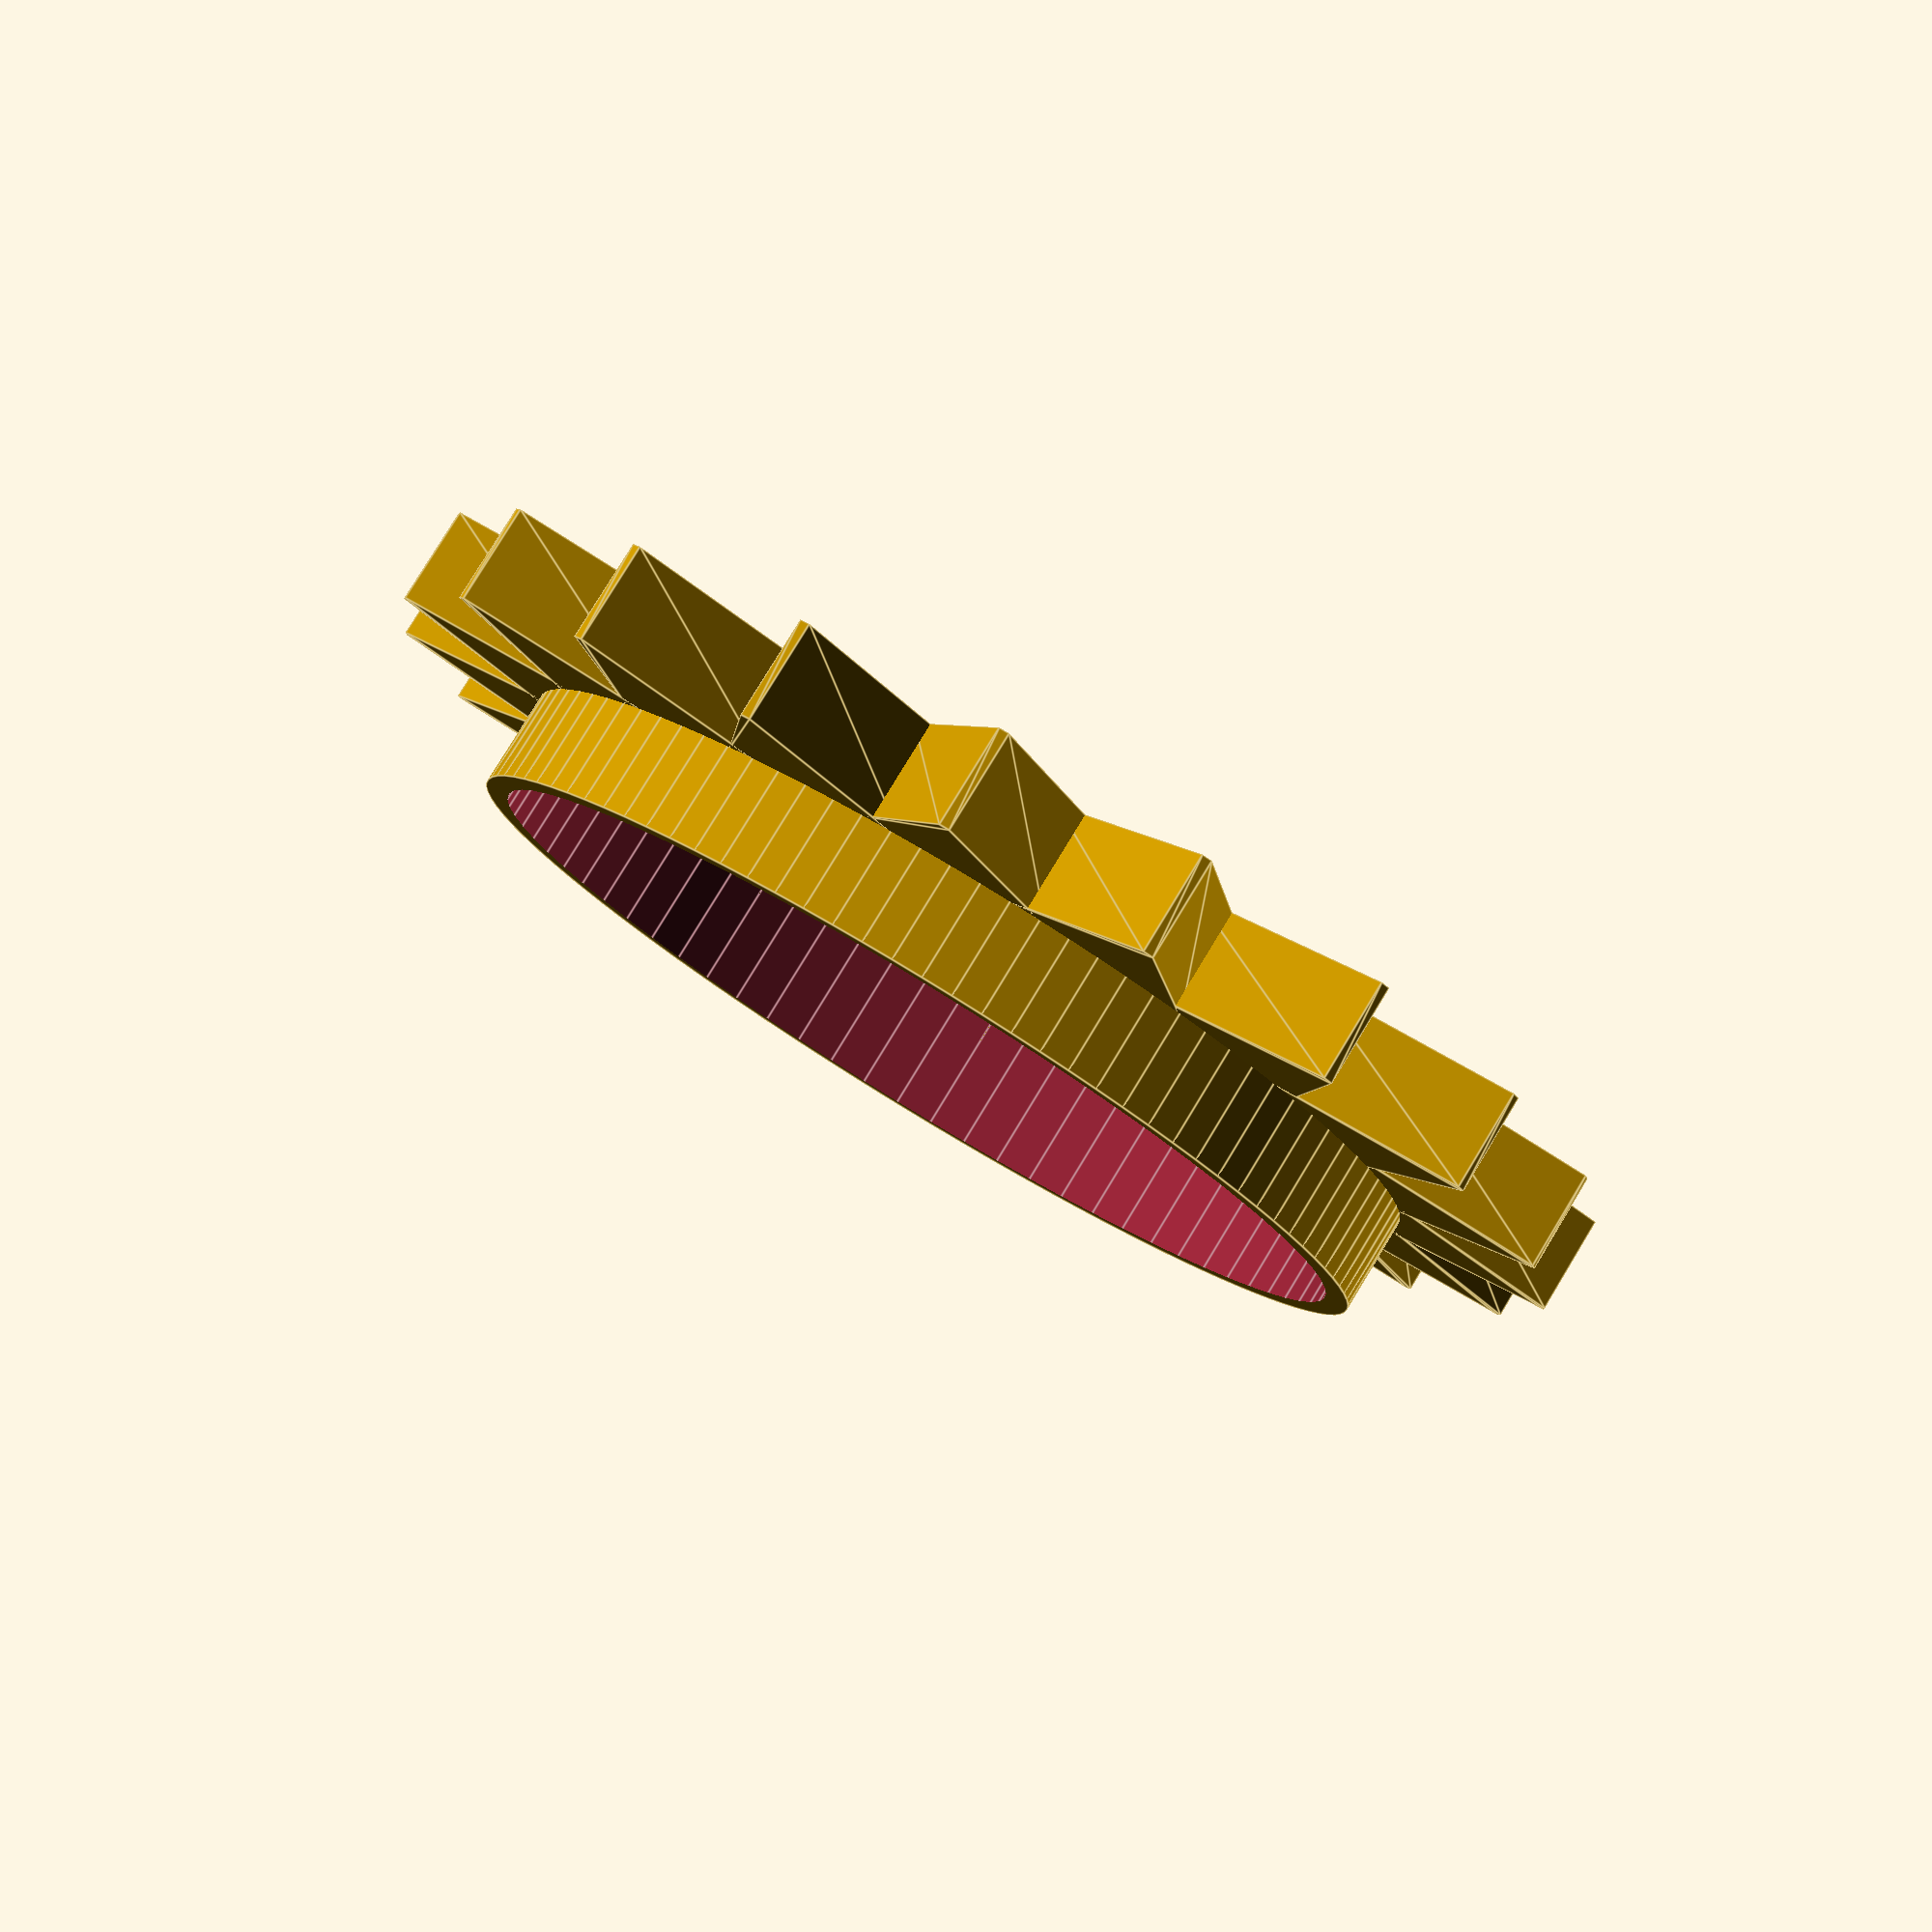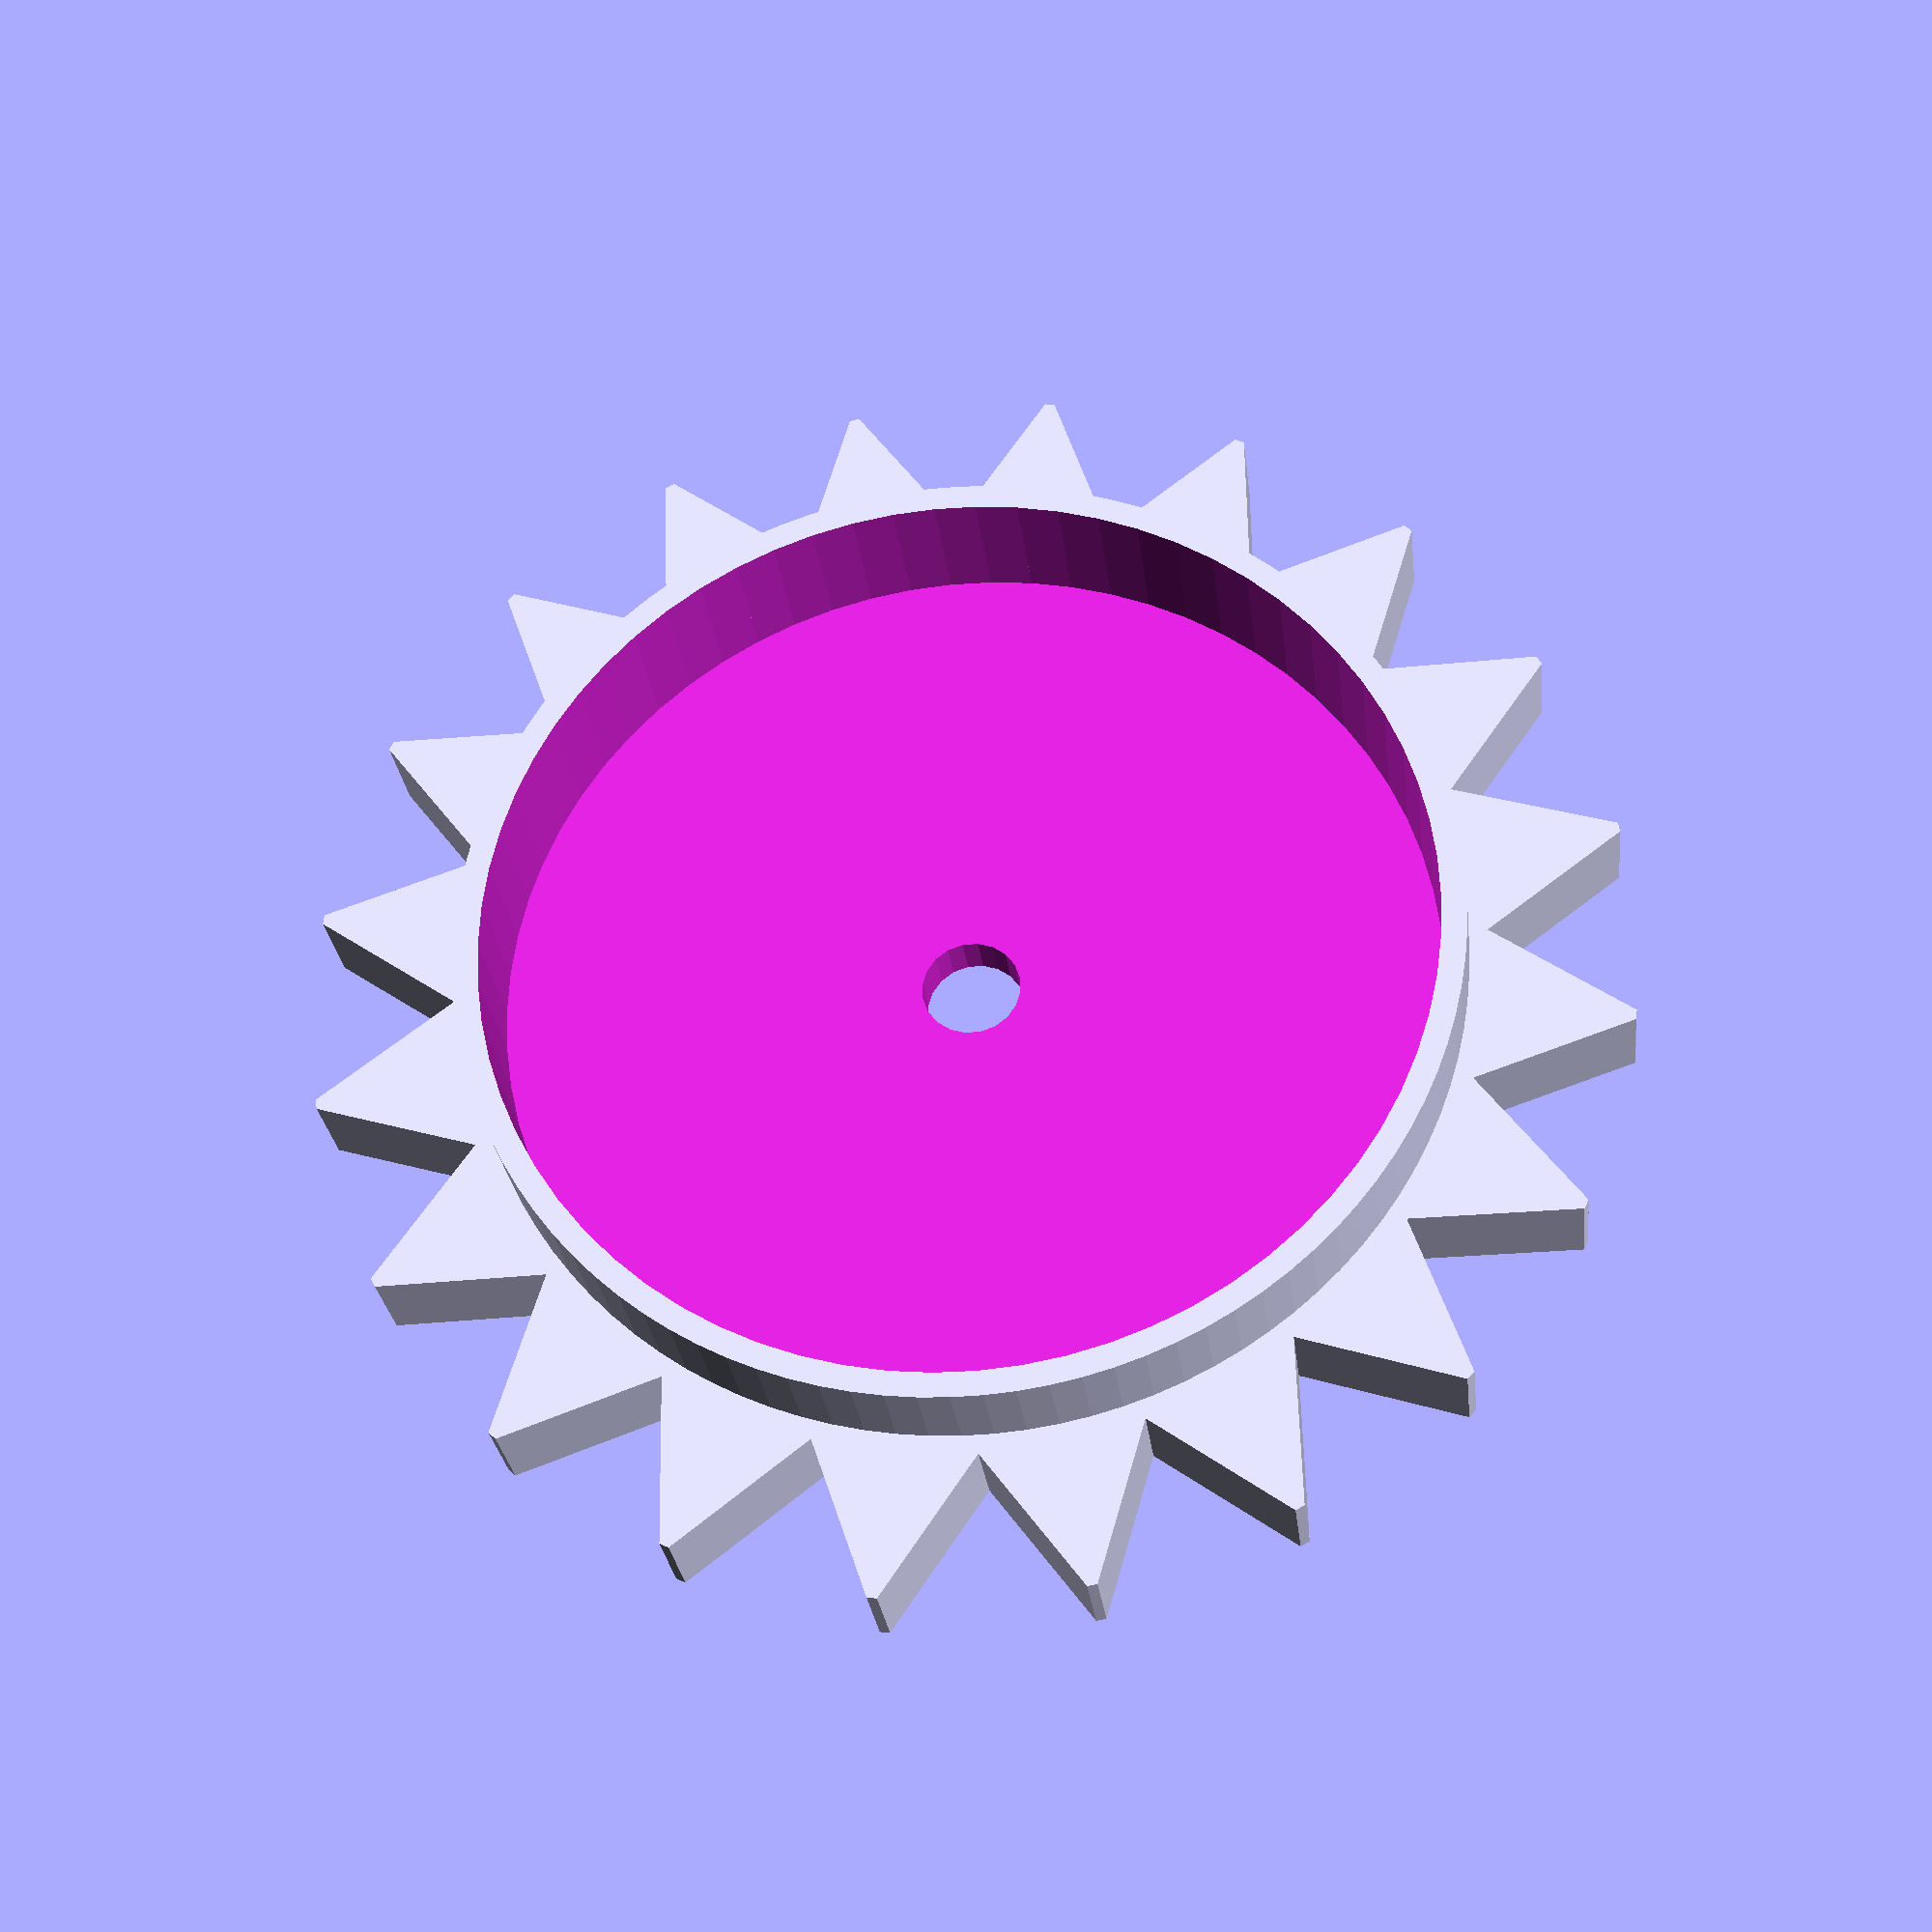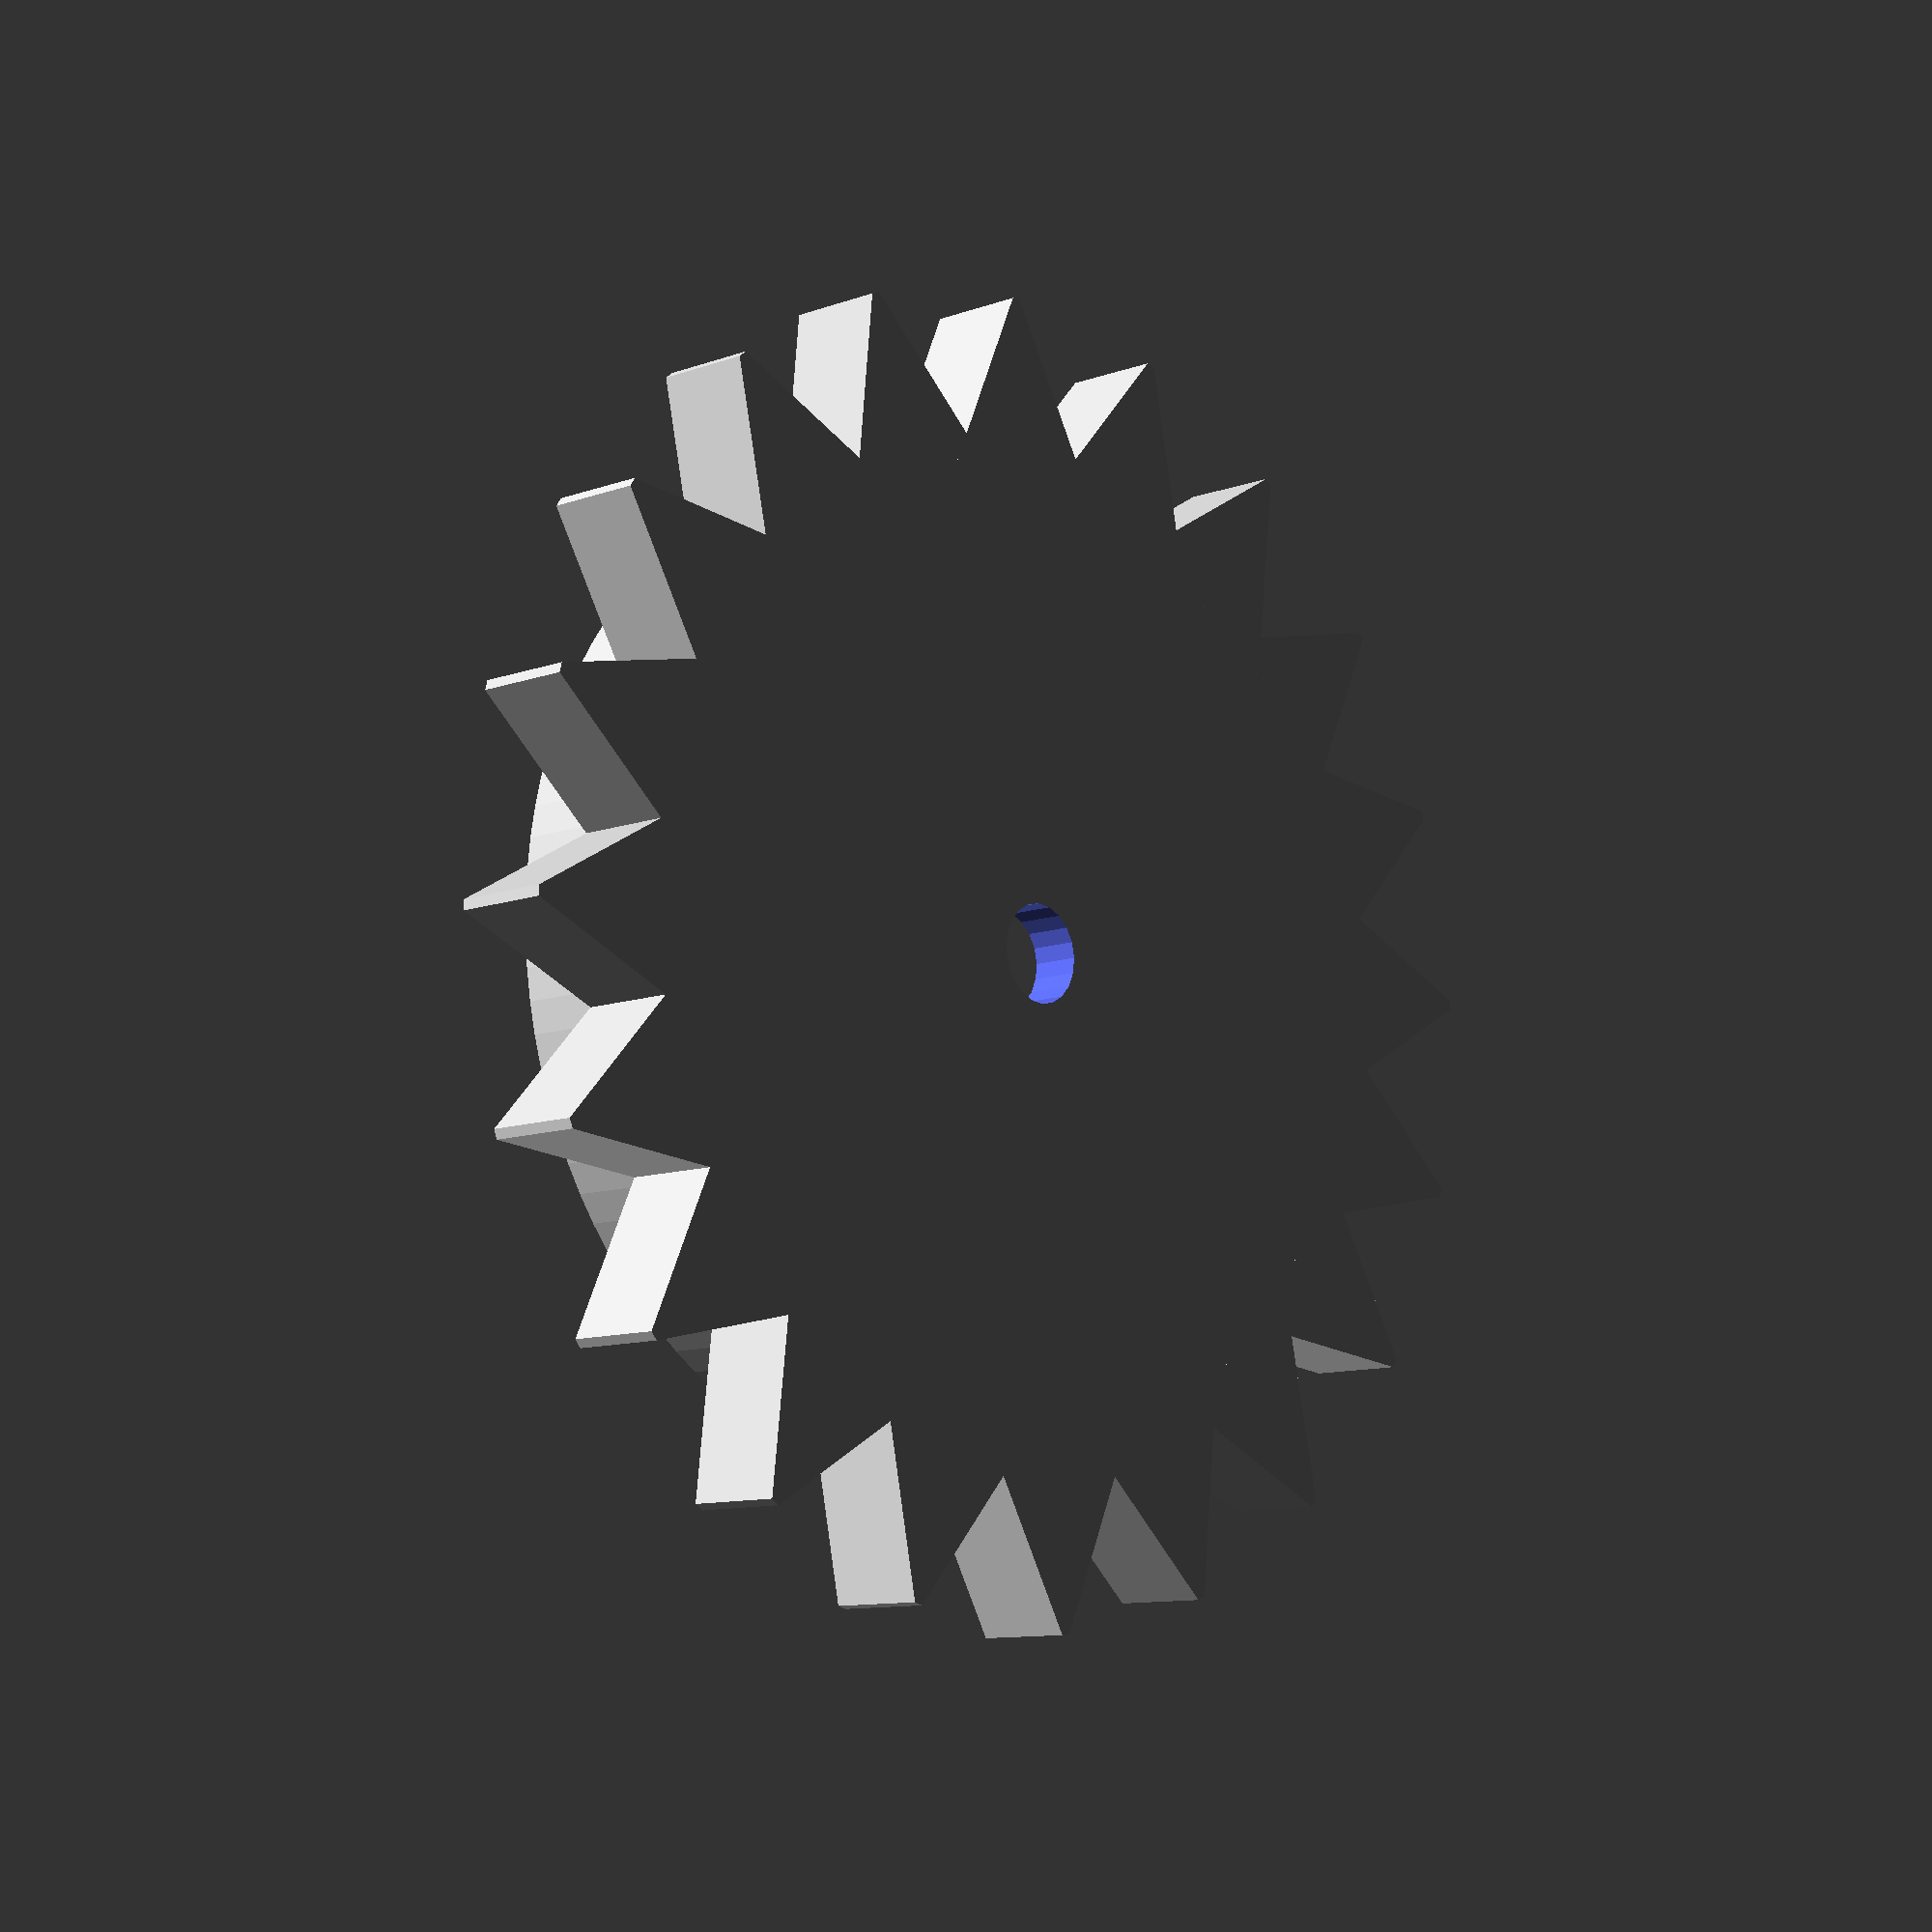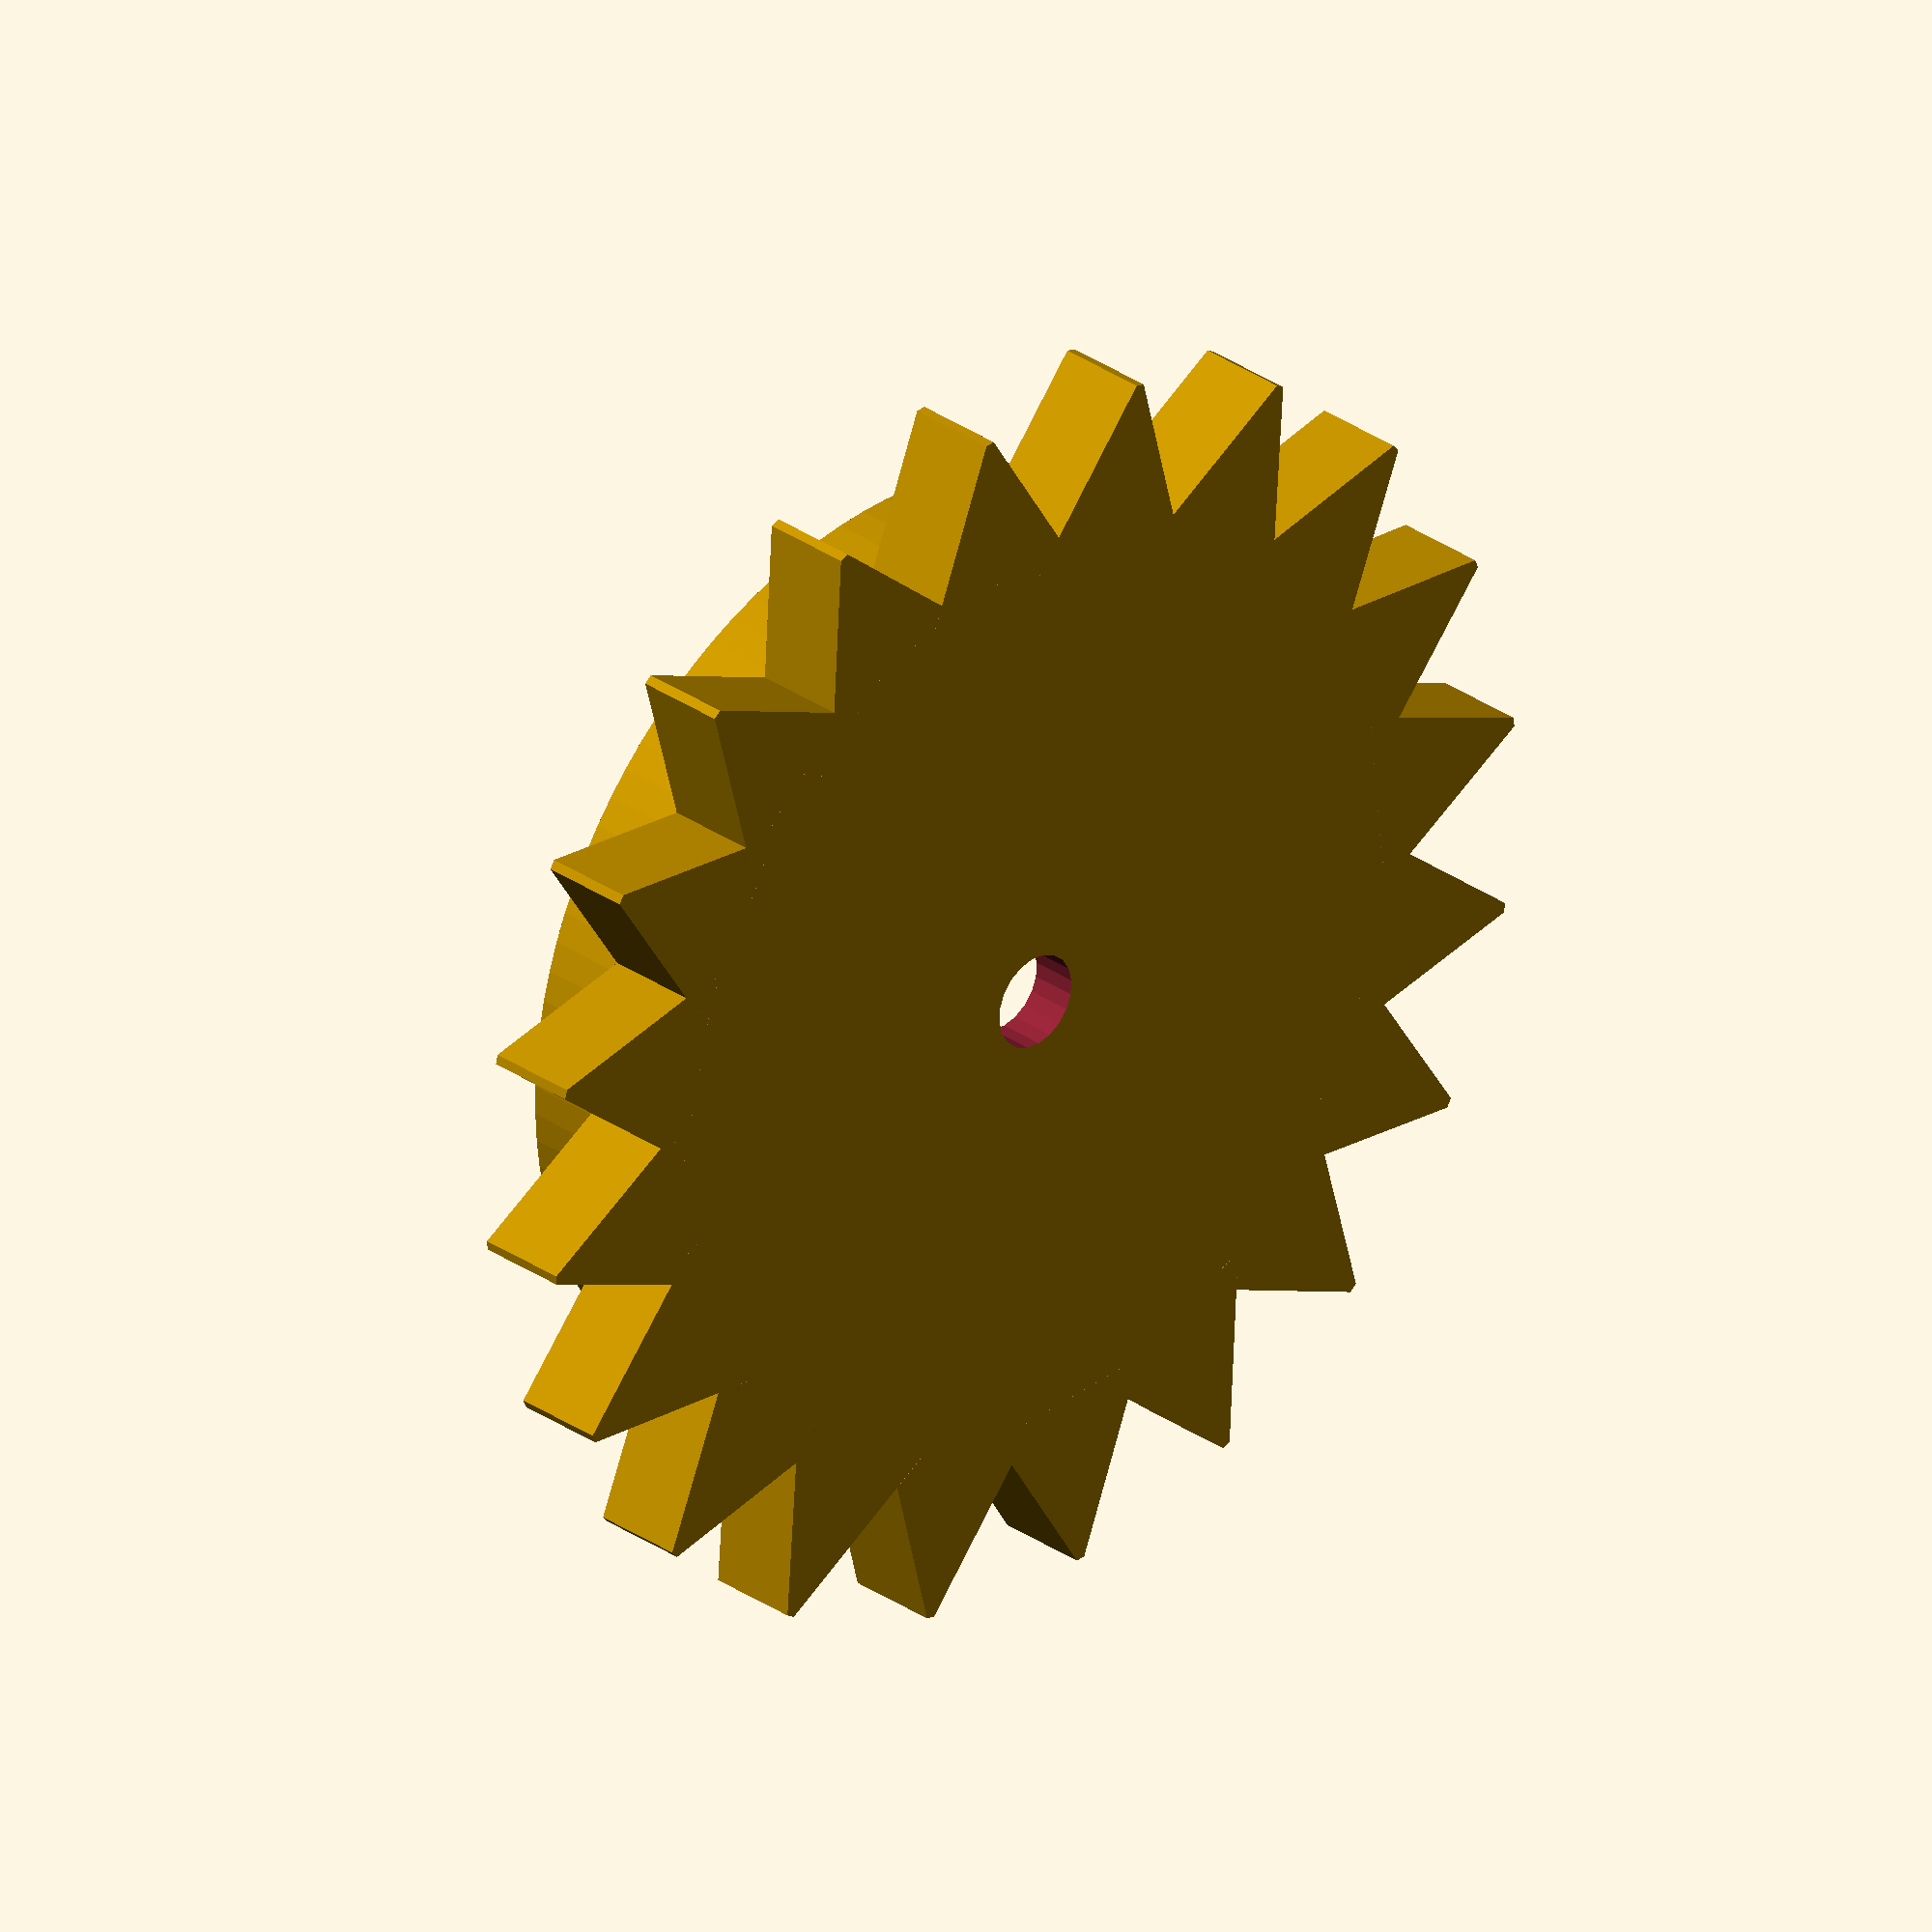
<openscad>

bearing_outer_bore = 19/2;
buffer = 1/2;

module tooth(degree,radius) {
    points = [ [0,-2] , [0,2] , [3.8,0.1], [3.8,-0.1] ];
    x = radius * cos(degree);
    y = radius * sin(degree);
    translate([x,y,0]) {
        rotate([0,0,degree]) {
            linear_extrude(height = 2) {
                polygon(points);
            }
        }
    }
}

module gear_with_bearing(teeth, thickness, inner_bore, outer_bore) {
    difference() {

        cylinder(thickness,outer_bore,outer_bore,$fn = 100);
        translate([0,0,-1]) {
            cylinder(thickness+2,inner_bore,inner_bore,$fn = 20);
    
        }
        translate([0,0,1]) {
            cylinder(thickness,bearing_outer_bore,bearing_outer_bore, $fn = 70);
        }
    }
    deg = 360/teeth;
    for (i = [deg:deg:360]) {
        tooth(i,outer_bore-.5);
    }
}

module drive_gear(teeth, thickness, inner_bore, outer_bore) {
    difference() {

        cylinder(thickness,outer_bore,outer_bore,$fn = 100);
        translate([0,0,-1]) {
            cylinder(thickness+2,inner_bore,inner_bore,$fn = 20);
            
        }
    }
    deg = 360/teeth;
    for (i = [deg:deg:360]) {
        tooth(i,outer_bore-1);
    }
}

module base(width, length) {
    base_points = [ [0,0],[length,0],[length,width],[0,width] ];
    cutout_width = 22.6;
    cutout_len = 12.3;
    axel_x = 5 + 12.3/2 + 20.2;
    axel_y = 21;
    cutout_points = [ [0,0],[cutout_len,0],[cutout_len,cutout_width],[0,cutout_width]];
    difference() {
        linear_extrude(height=2) {
            polygon(base_points);
        }
        translate ([5,5,-1]) {
            linear_extrude(height=4) {
                polygon(cutout_points);
            }
        }
    }
    translate([axel_x,axel_y,0]) {
        difference() {
            cylinder(h=13.5,r=bearing_outer_bore + buffer, $fn=100);
            translate([0,0,12.5]) {
                cylinder(h=2, r=bearing_outer_bore);
            }
            translate([0,0,-1]) {
                cylinder(20,1,$fn=20);
            }
        }
    }
}

//base(33,43);

translate([-50,0,0]) {
    gear_with_bearing(20,4,1.0,bearing_outer_bore + buffer);
}

//translate ([0,-50,0]) {
//    drive_gear(30,2,1.0,bearing_outer_bore + (2*buffer));
//}
</openscad>
<views>
elev=279.4 azim=124.1 roll=31.3 proj=p view=edges
elev=26.6 azim=313.7 roll=6.3 proj=p view=solid
elev=10.4 azim=344.9 roll=132.8 proj=p view=wireframe
elev=330.7 azim=203.4 roll=136.2 proj=o view=solid
</views>
